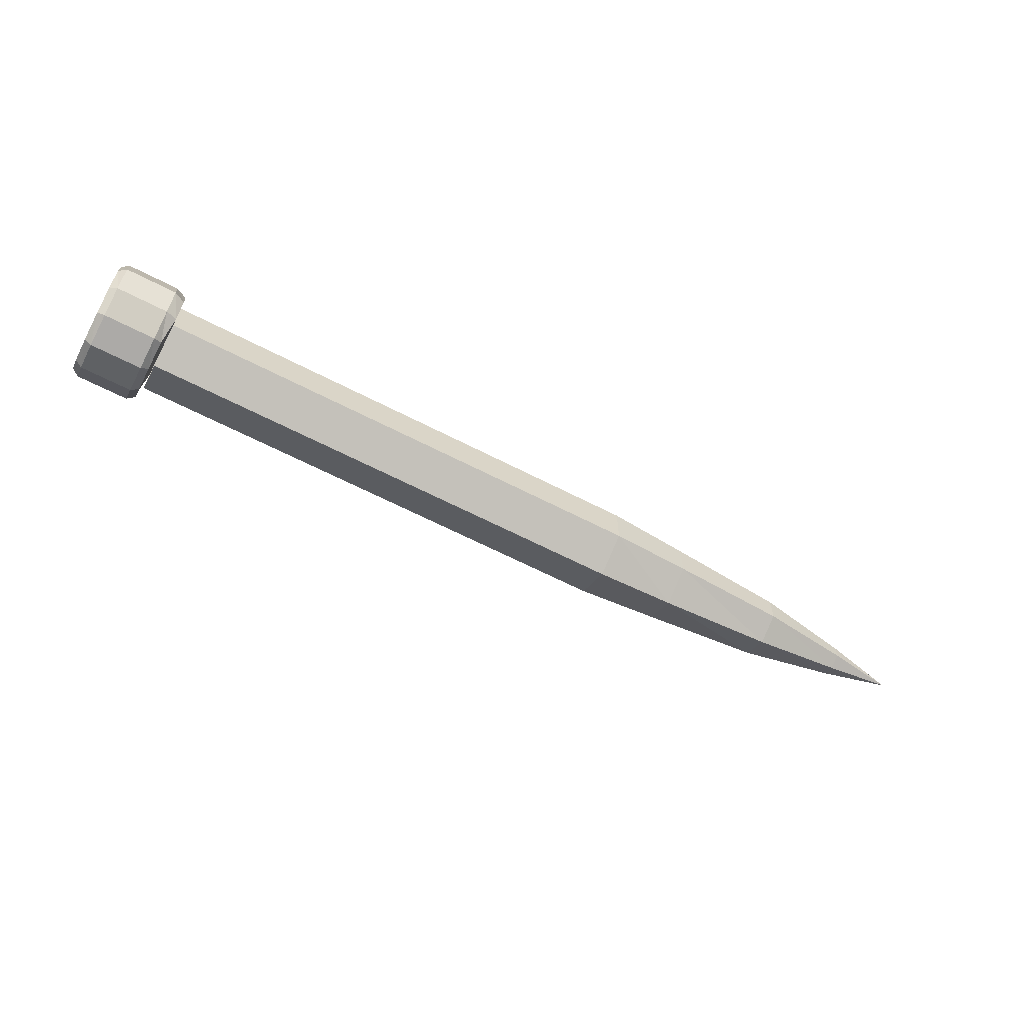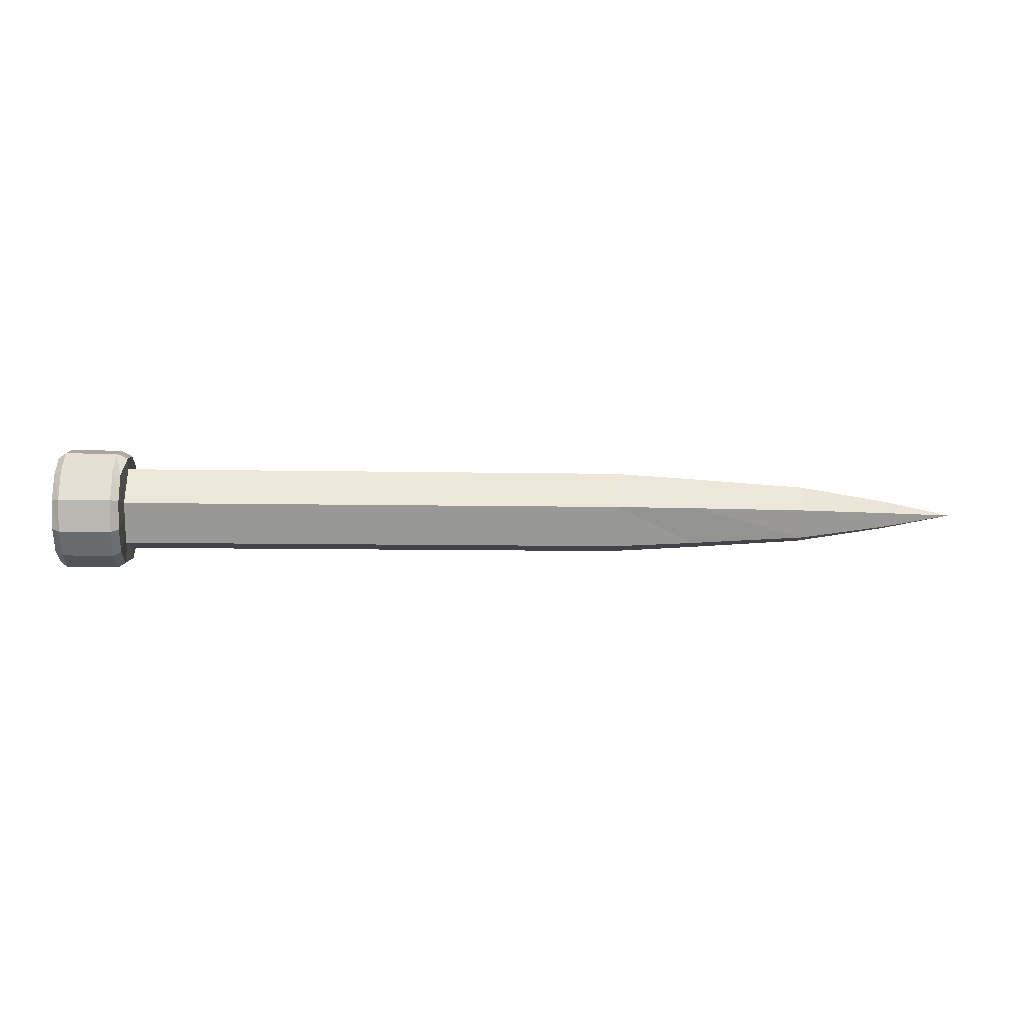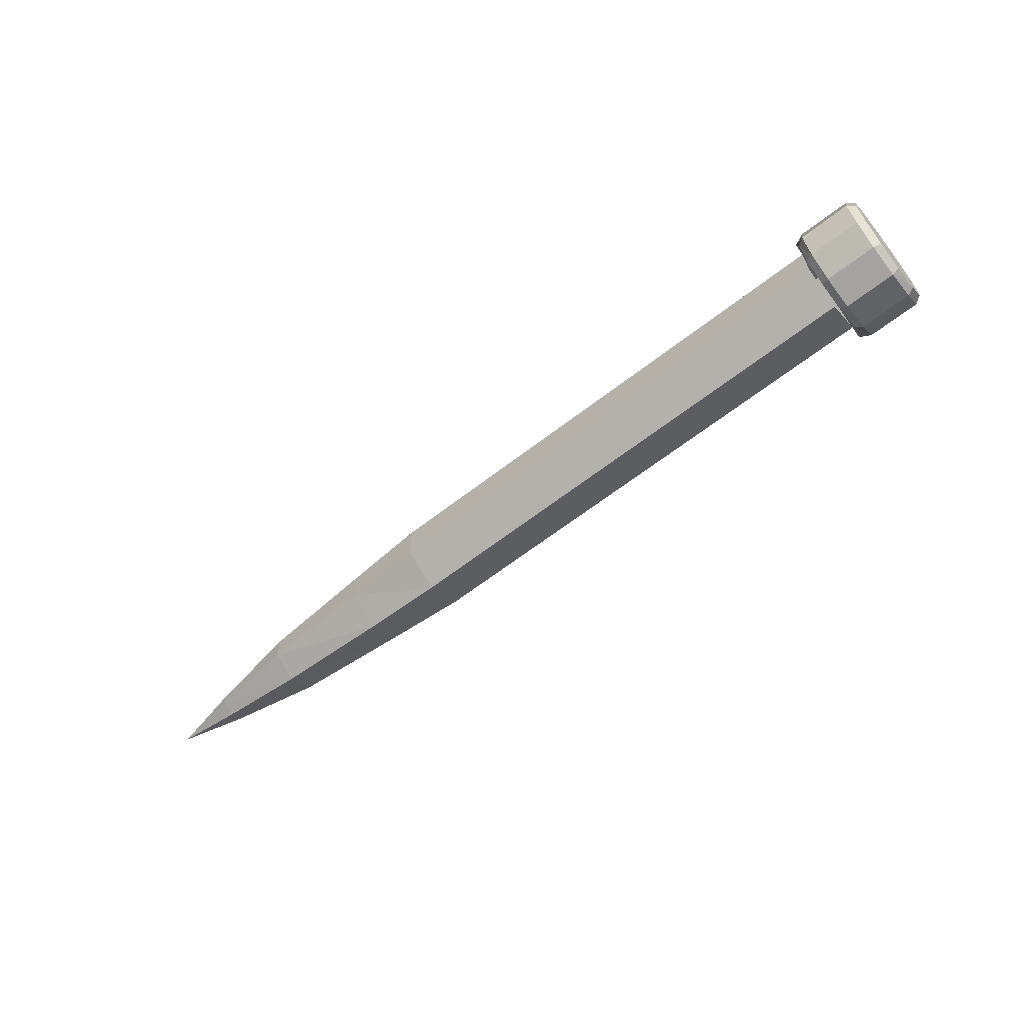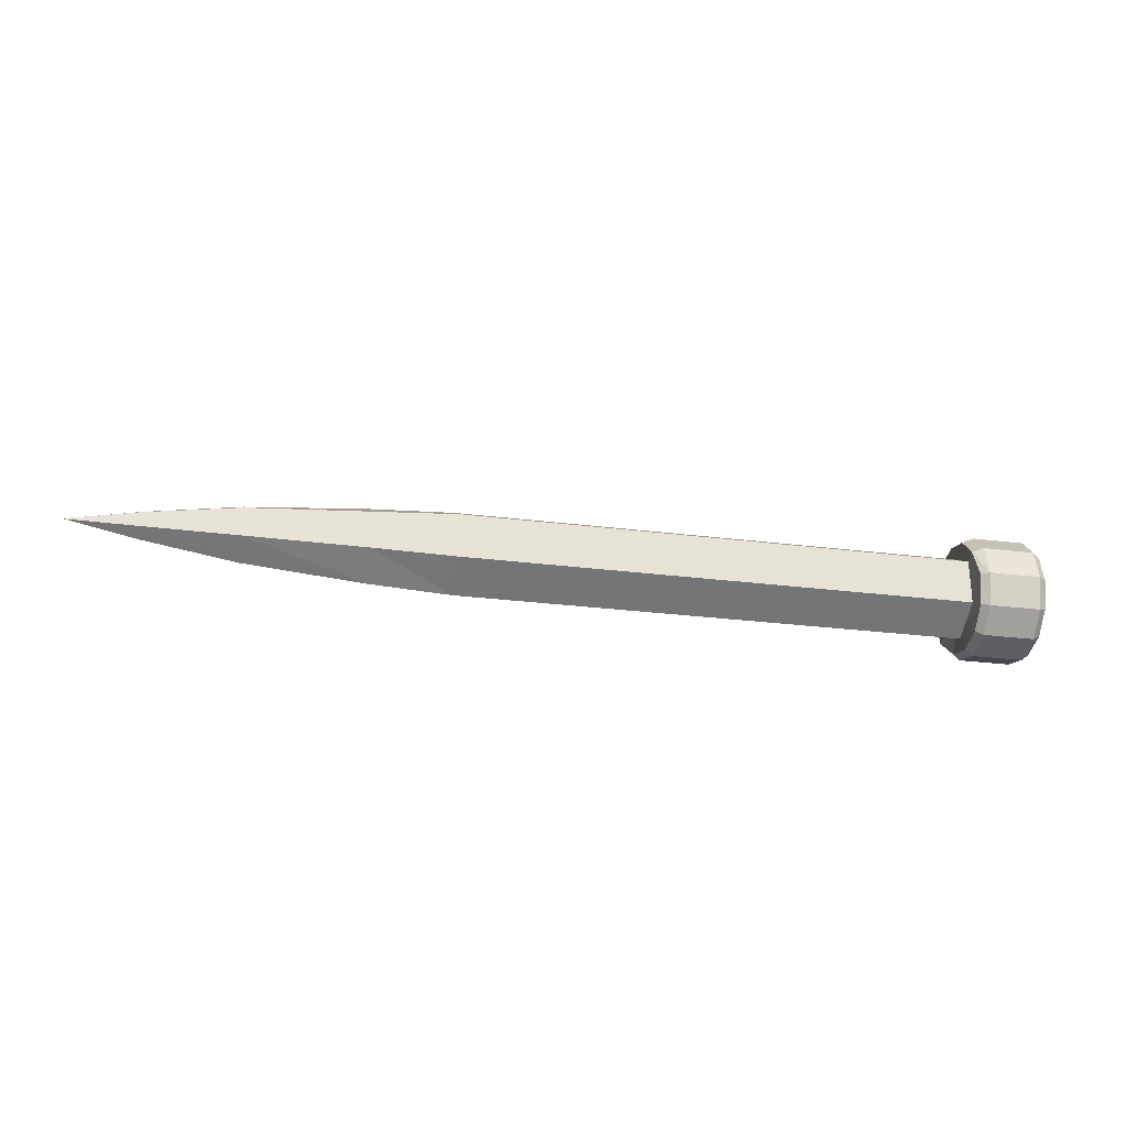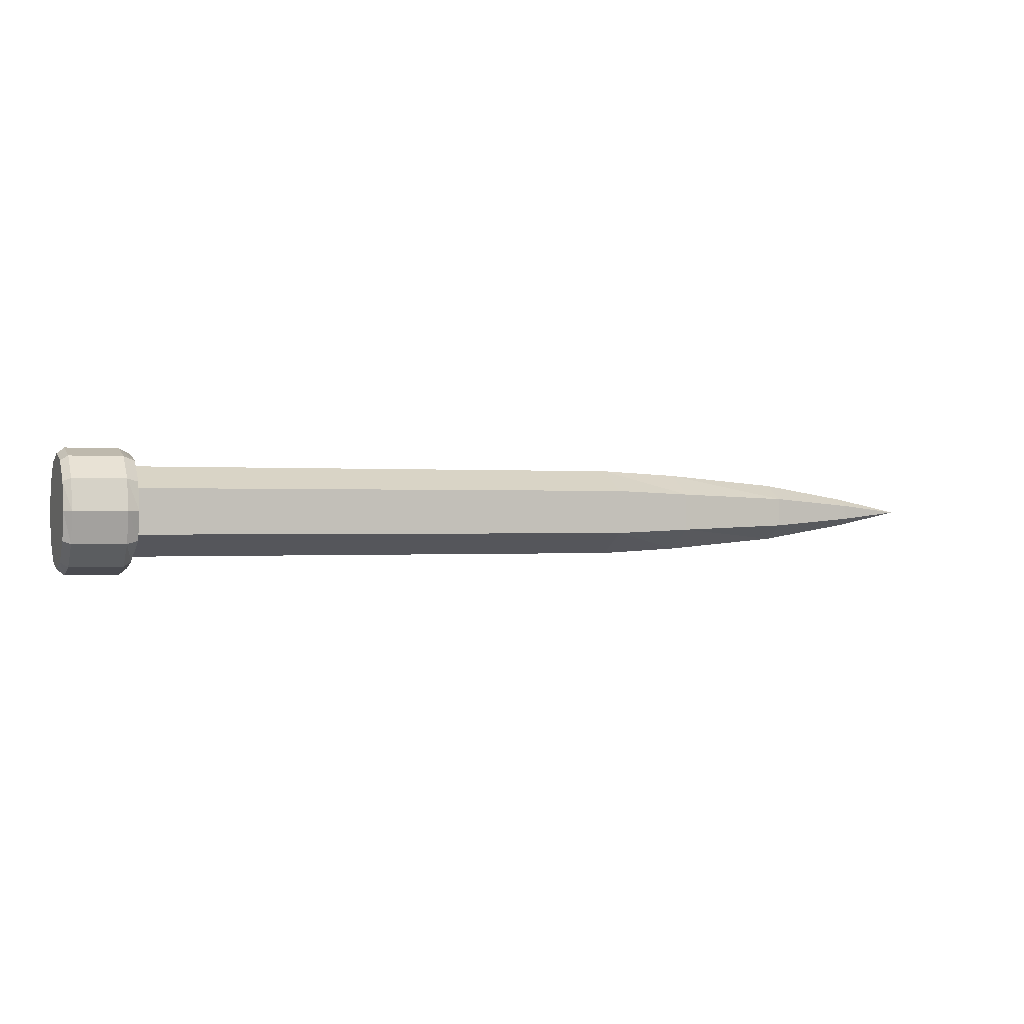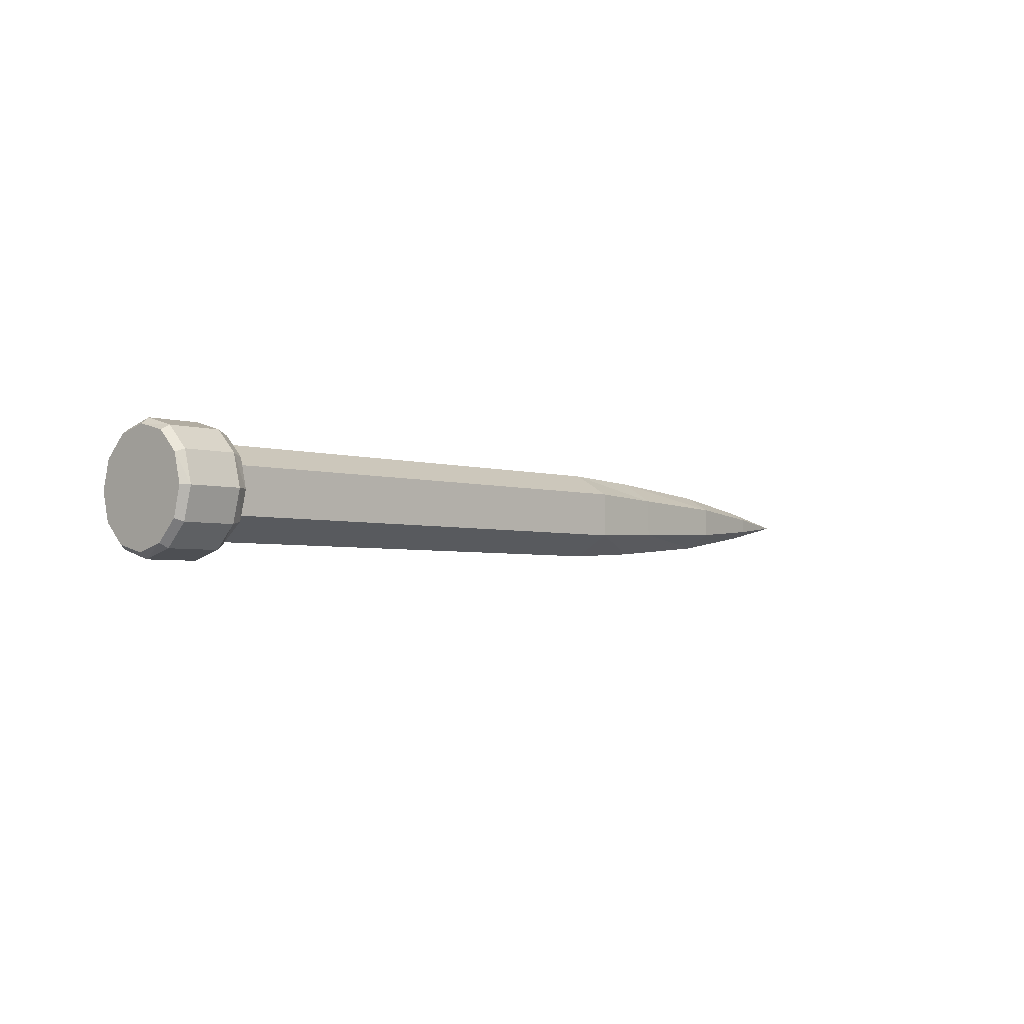
<metadata>
{"format":"obj","ext":"obj","renderer":"f3d","projection":"perspective","resolution":1024,"background":"white","views":[{"elev":-61.7,"azim":-28.0,"up":"+Y"},{"elev":-7.9,"azim":-3.4,"up":"+Z"},{"elev":-62.6,"azim":-141.7,"up":"+Y"},{"elev":-26.9,"azim":168.8,"up":"+Y"},{"elev":-0.2,"azim":-21.0,"up":"+Y"},{"elev":-3.5,"azim":-47.0,"up":"+Y"}]}
</metadata>
<code>
v 0 -0.002573 0.5893
v 0 -0.3011 0.5121
v 0 -0.5173 0.296
v 0 -0.5945 -0.002573
v 0 -0.5173 -0.3011
v 0 -0.3011 -0.5173
v 0 -0.002573 -0.5945
v 0 0.296 -0.5173
v 0 0.5121 -0.3011
v 0 0.5893 -0.002573
v 0 0.5121 0.296
v 0 0.296 0.5121
v 0.7451 -0.002573 0.5893
v 0.7451 -0.3011 0.5121
v 0.7059 -0.5173 0.296
v 0.7059 -0.5945 -0.002573
v 0.7059 -0.5173 -0.3011
v 0.7059 -0.3011 -0.5173
v 0.7059 -0.002573 -0.5945
v 0.7451 0.296 -0.5173
v 0.7451 0.5121 -0.3011
v 0.7451 0.5893 -0.002573
v 0.7451 0.5121 0.296
v 0.7451 0.296 0.5121
v 9.961 -0.002573 -0.002573
v 6.118 -0.2393 0.404
v 6.118 -0.471 -0.002573
v 6.118 -0.2393 -0.4092
v 6.118 0.2342 -0.4092
v 6.118 0.4658 -0.002573
v 6.118 0.2342 0.404
v 6.98 -0.2033 0.3577
v 6.98 -0.4246 -0.002573
v 6.98 -0.2033 -0.3629
v 6.98 0.1982 -0.3629
v 6.98 0.4195 -0.002573
v 6.98 0.1982 0.3577
v 8.235 -0.157 0.2805
v 8.235 -0.3165 -0.002573
v 8.235 -0.157 -0.2857
v 8.235 0.1518 -0.2857
v 8.235 0.3114 -0.002573
v 8.235 0.1518 0.2805
v 9.216 -0.07978 0.1364
v 9.216 -0.157 -0.002573
v 9.216 -0.07978 -0.1415
v 9.216 0.07463 -0.1415
v 9.216 0.1518 -0.002573
v 9.216 0.07463 0.1364
v 0.07843 -0.002573 0.6511
v 0.07843 -0.332 0.5585
v 0.07843 -0.5636 0.3268
v 0.07843 -0.6562 -0.002573
v 0.07843 -0.5636 -0.332
v 0.07843 -0.332 -0.5636
v 0.07843 -0.002573 -0.6562
v 0.07843 0.3268 -0.5636
v 0.07843 0.5585 -0.332
v 0.07843 0.6511 -0.002573
v 0.07843 0.5585 0.3268
v 0.07843 0.3268 0.5585
v 0.6275 -0.002573 0.6511
v 0.6275 -0.332 0.5585
v 0.6275 -0.5636 0.3268
v 0.6275 -0.6562 -0.002573
v 0.6275 -0.5636 -0.332
v 0.6275 -0.332 -0.5636
v 0.6275 -0.002573 -0.6562
v 0.6275 0.3268 -0.5636
v 0.6275 0.5585 -0.332
v 0.6275 0.6511 -0.002573
v 0.6275 0.5585 0.3268
v 0.6275 0.3268 0.5585
v 0.7451 -0.2393 0.404
v 0.7451 -0.471 -0.002573
v 0.7451 -0.2393 -0.4092
v 0.7451 0.2342 -0.4092
v 0.7451 0.4658 -0.002573
v 0.7451 0.2342 0.404
v 0.7451 -0.002573 -0.002573
v 0 -0.002573 -0.002573
v 0.07843 -0.002573 -0.6562
v 0.6275 -0.002573 -0.6562
v 0.7451 0.2342 -0.4092
v 6.118 0.2342 -0.4092
v 6.98 0.1982 -0.3629
v 8.235 0.1518 -0.2857
v 9.216 0.07463 -0.1415
v 0.07843 -0.332 0.5585
v 0.07843 -0.002573 0.6511
v 0.07843 -0.5636 0.3268
v 0.07843 -0.6562 -0.002573
v 0.07843 -0.5636 -0.332
v 0.07843 -0.332 -0.5636
v 0.07843 -0.002573 -0.6562
v 0 -0.002573 -0.5945
v 0.07843 0.3268 -0.5636
v 0.07843 -0.002573 -0.6562
v 0.07843 0.5585 -0.332
v 0.07843 0.6511 -0.002573
v 0.07843 0.5585 0.3268
v 0.07843 0.3268 0.5585
v 0.6275 -0.002573 0.6511
v 0.6275 -0.332 0.5585
v 0.6275 -0.5636 0.3268
v 0.6275 -0.6562 -0.002573
v 0.6275 -0.5636 -0.332
v 0.6275 -0.332 -0.5636
v 0.6275 -0.002573 -0.6562
v 0.7059 -0.002573 -0.5945
v 0.6275 -0.002573 -0.6562
v 0.6275 0.3268 -0.5636
v 0.6275 0.5585 -0.332
v 0.6275 0.6511 -0.002573
v 0.6275 0.5585 0.3268
v 0.6275 0.3268 0.5585
v 0.7451 -0.002573 0.5893
v 0.7451 -0.3011 0.5121
v 0.7059 -0.5173 0.296
v 0.7059 -0.5945 -0.002573
v 0.7059 -0.5173 -0.3011
v 0.7059 -0.3011 -0.5173
v 0.7059 -0.002573 -0.5945
v 0.7451 0.296 -0.5173
v 0.7451 0.5121 -0.3011
v 0.7451 0.5893 -0.002573
v 0.7451 0.5121 0.296
v 0.7451 0.296 0.5121
v 0 -0.5173 -0.3011
v 0 -0.5945 -0.002573
v 0 -0.3011 -0.5173
v 0 -0.002573 -0.5945
v 0 0.296 -0.5173
v 0 0.5121 -0.3011
v 0 0.5893 -0.002573
v 0 0.5121 0.296
v 0 0.296 0.5121
v 0 -0.002573 0.5893
v 0 -0.3011 0.5121
v 0 -0.5173 0.296
f 50 63 62
f 50 51 63
f 51 64 63
f 51 52 64
f 52 65 64
f 52 53 65
f 53 66 65
f 53 54 66
f 54 67 66
f 54 55 67
f 55 68 67
f 55 56 68
f 82 69 83
f 82 57 69
f 57 70 69
f 57 58 70
f 58 71 70
f 58 59 71
f 59 72 71
f 59 60 72
f 60 73 72
f 60 61 73
f 61 62 73
f 61 50 62
f 74 75 27
f 27 26 74
f 75 76 28
f 28 27 75
f 76 77 29
f 29 28 76
f 84 78 30
f 30 85 84
f 78 79 31
f 31 30 78
f 79 74 26
f 26 31 79
f 26 27 33
f 33 32 26
f 27 28 34
f 34 33 27
f 28 29 35
f 35 34 28
f 85 30 36
f 36 86 85
f 30 31 37
f 37 36 30
f 31 26 32
f 32 37 31
f 32 33 39
f 39 38 32
f 33 34 40
f 40 39 33
f 34 35 41
f 41 40 34
f 86 36 42
f 42 87 86
f 36 37 43
f 43 42 36
f 37 32 38
f 38 43 37
f 38 39 45
f 45 44 38
f 39 40 46
f 46 45 39
f 40 41 47
f 47 46 40
f 87 42 48
f 48 88 87
f 42 43 49
f 49 48 42
f 43 38 44
f 44 49 43
f 44 45 25
f 45 46 25
f 46 47 25
f 88 48 25
f 48 49 25
f 49 44 25
f 1 2 89
f 89 90 1
f 2 3 91
f 91 89 2
f 3 4 92
f 92 91 3
f 4 5 93
f 93 92 4
f 5 6 94
f 94 93 5
f 6 7 95
f 95 94 6
f 96 8 97
f 97 98 96
f 8 9 99
f 99 97 8
f 9 10 100
f 100 99 9
f 10 11 101
f 101 100 10
f 11 12 102
f 102 101 11
f 12 1 90
f 90 102 12
f 14 13 103
f 103 104 14
f 15 14 104
f 104 105 15
f 16 15 105
f 105 106 16
f 17 16 106
f 106 107 17
f 18 17 107
f 107 108 18
f 19 18 108
f 108 109 19
f 20 110 111
f 111 112 20
f 21 20 112
f 112 113 21
f 22 21 113
f 113 114 22
f 23 22 114
f 114 115 23
f 24 23 115
f 115 116 24
f 13 24 116
f 116 103 13
f 80 117 118
f 80 118 119
f 80 119 120
f 80 120 121
f 80 121 122
f 80 122 123
f 80 123 124
f 80 124 125
f 80 125 126
f 80 126 127
f 80 127 128
f 80 128 117
f 81 129 130
f 81 131 129
f 81 132 131
f 81 133 132
f 81 134 133
f 81 135 134
f 81 136 135
f 81 137 136
f 81 138 137
f 81 139 138
f 81 140 139
f 81 130 140

</code>
